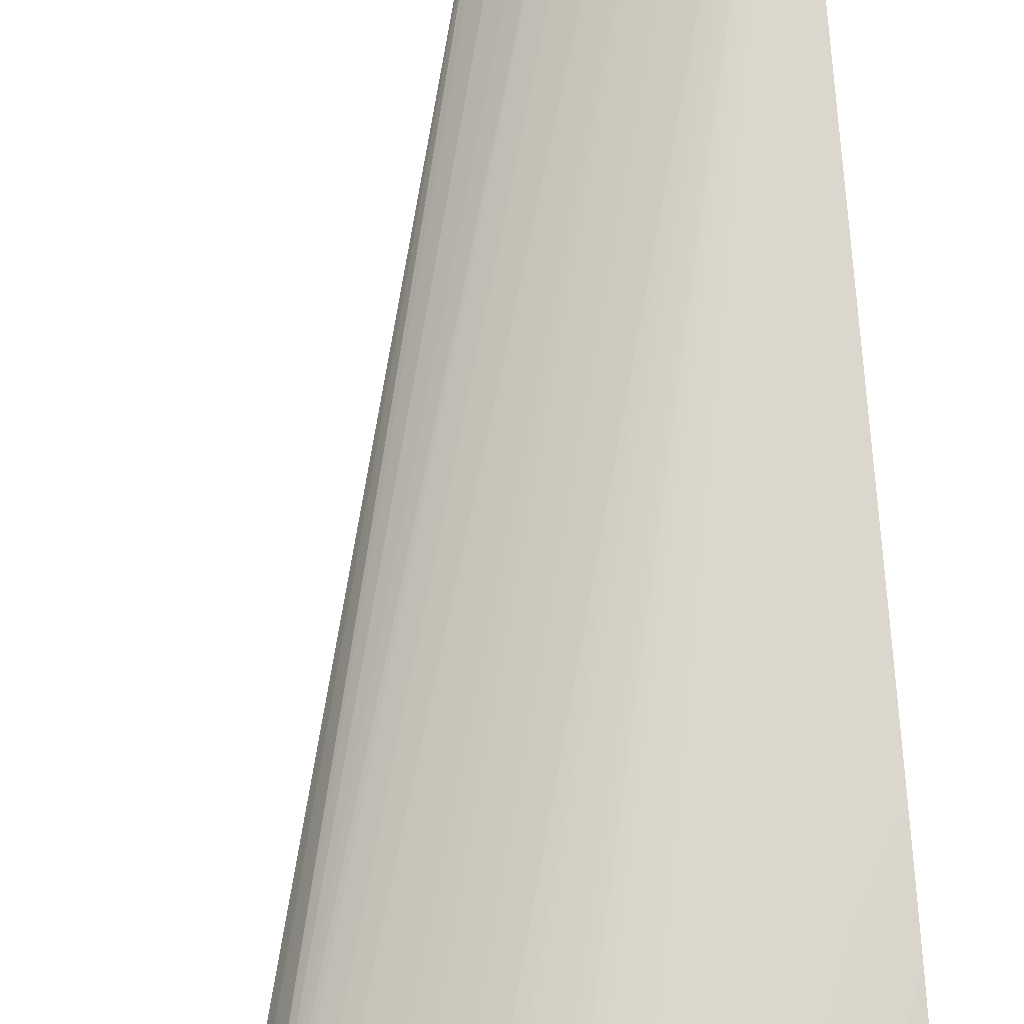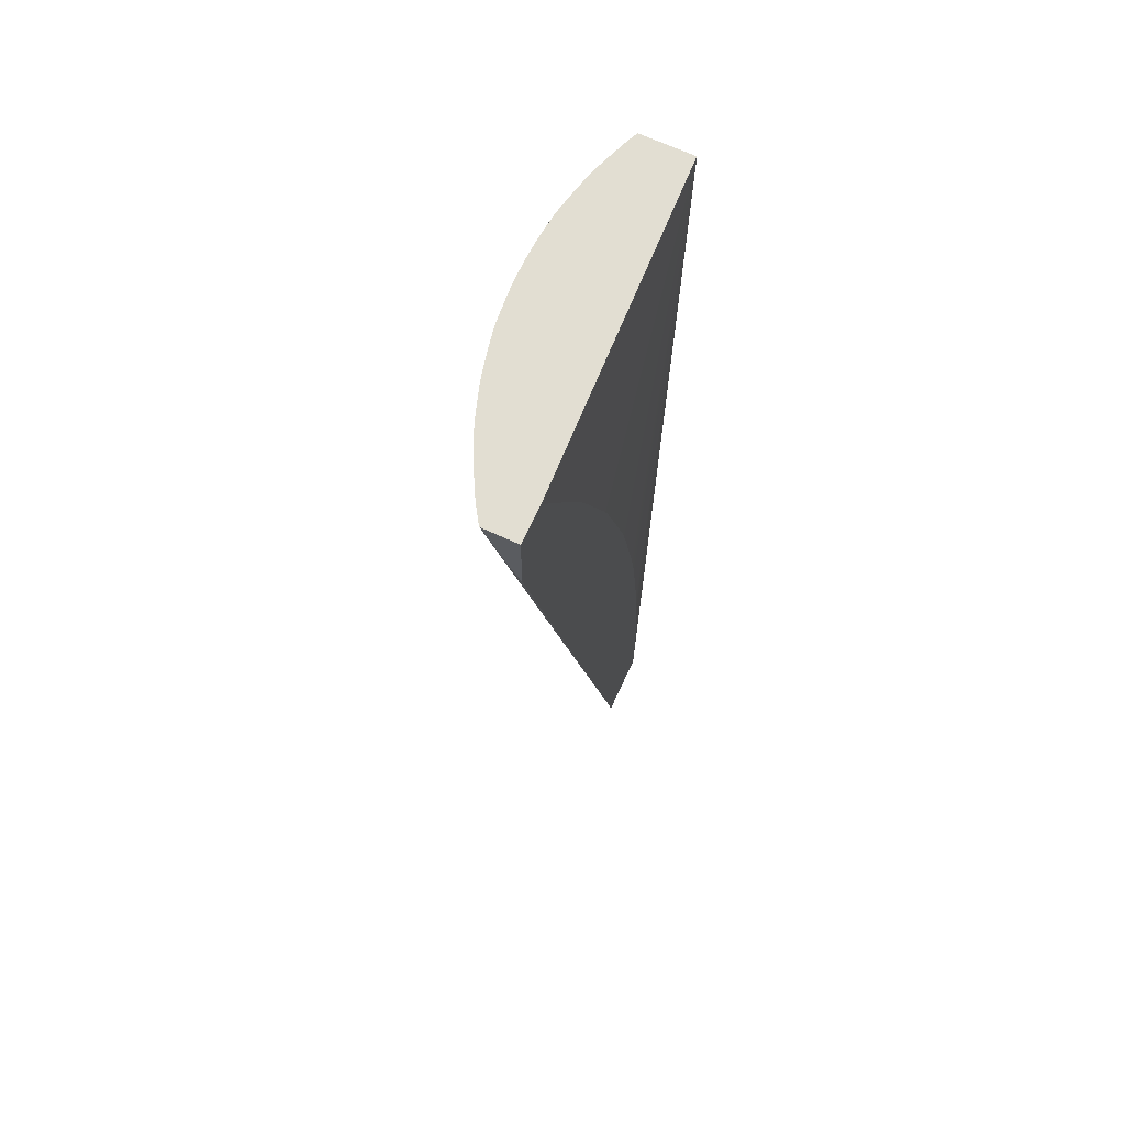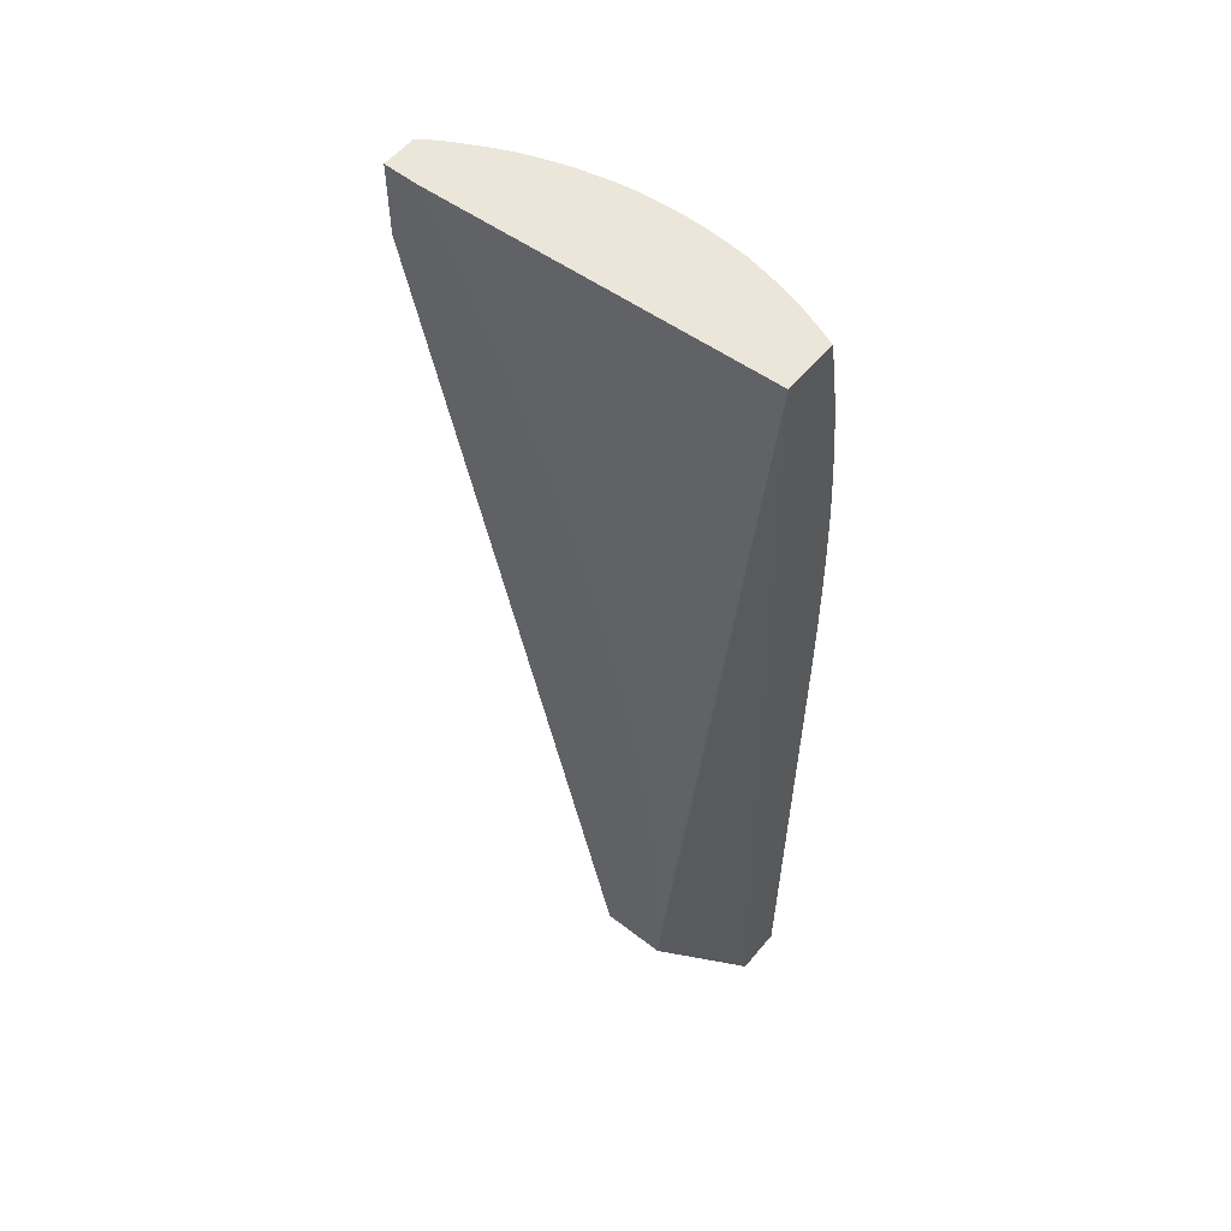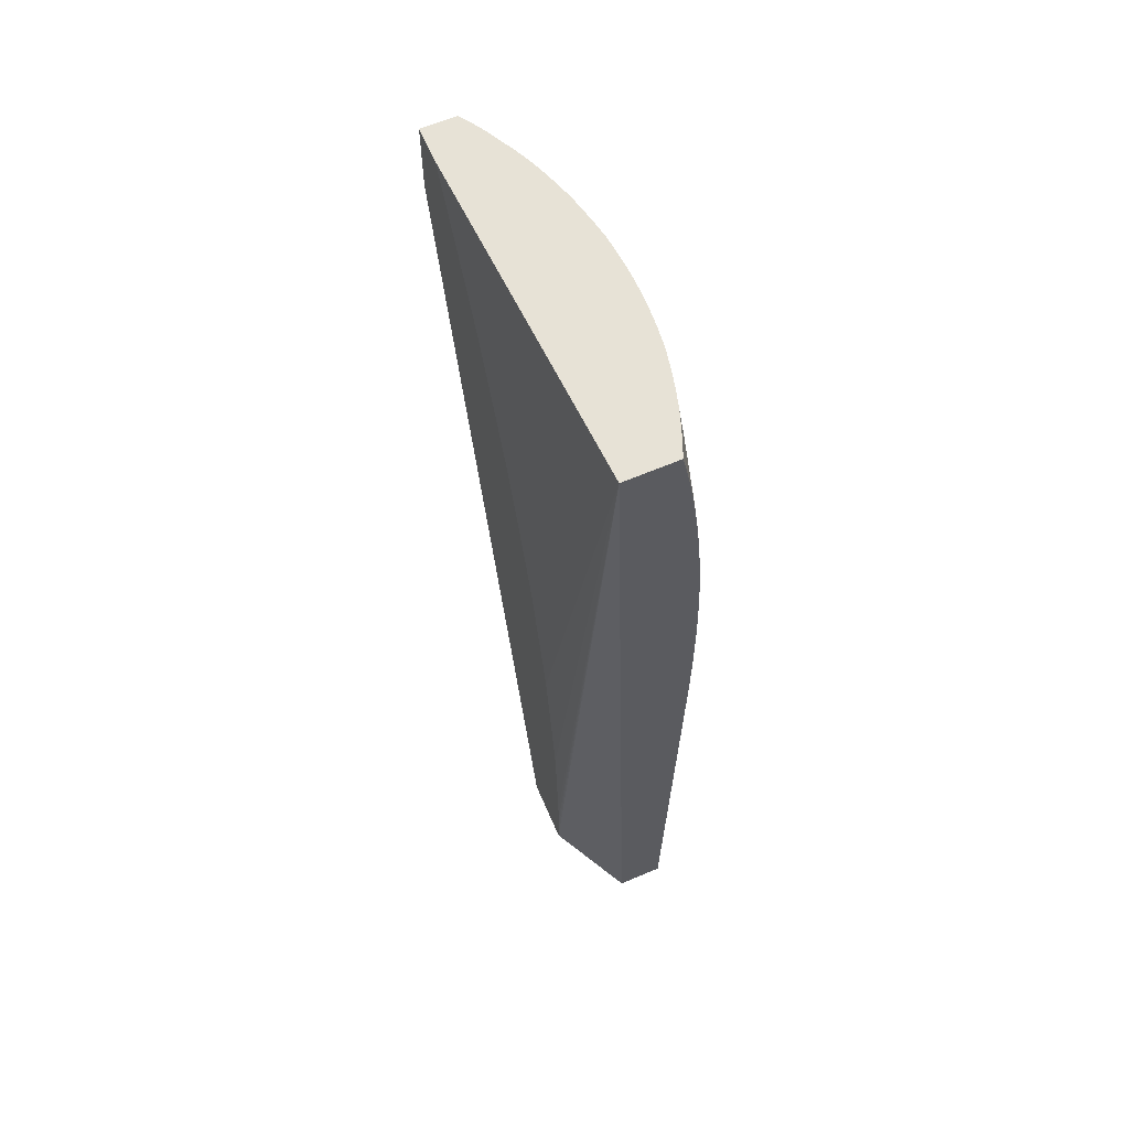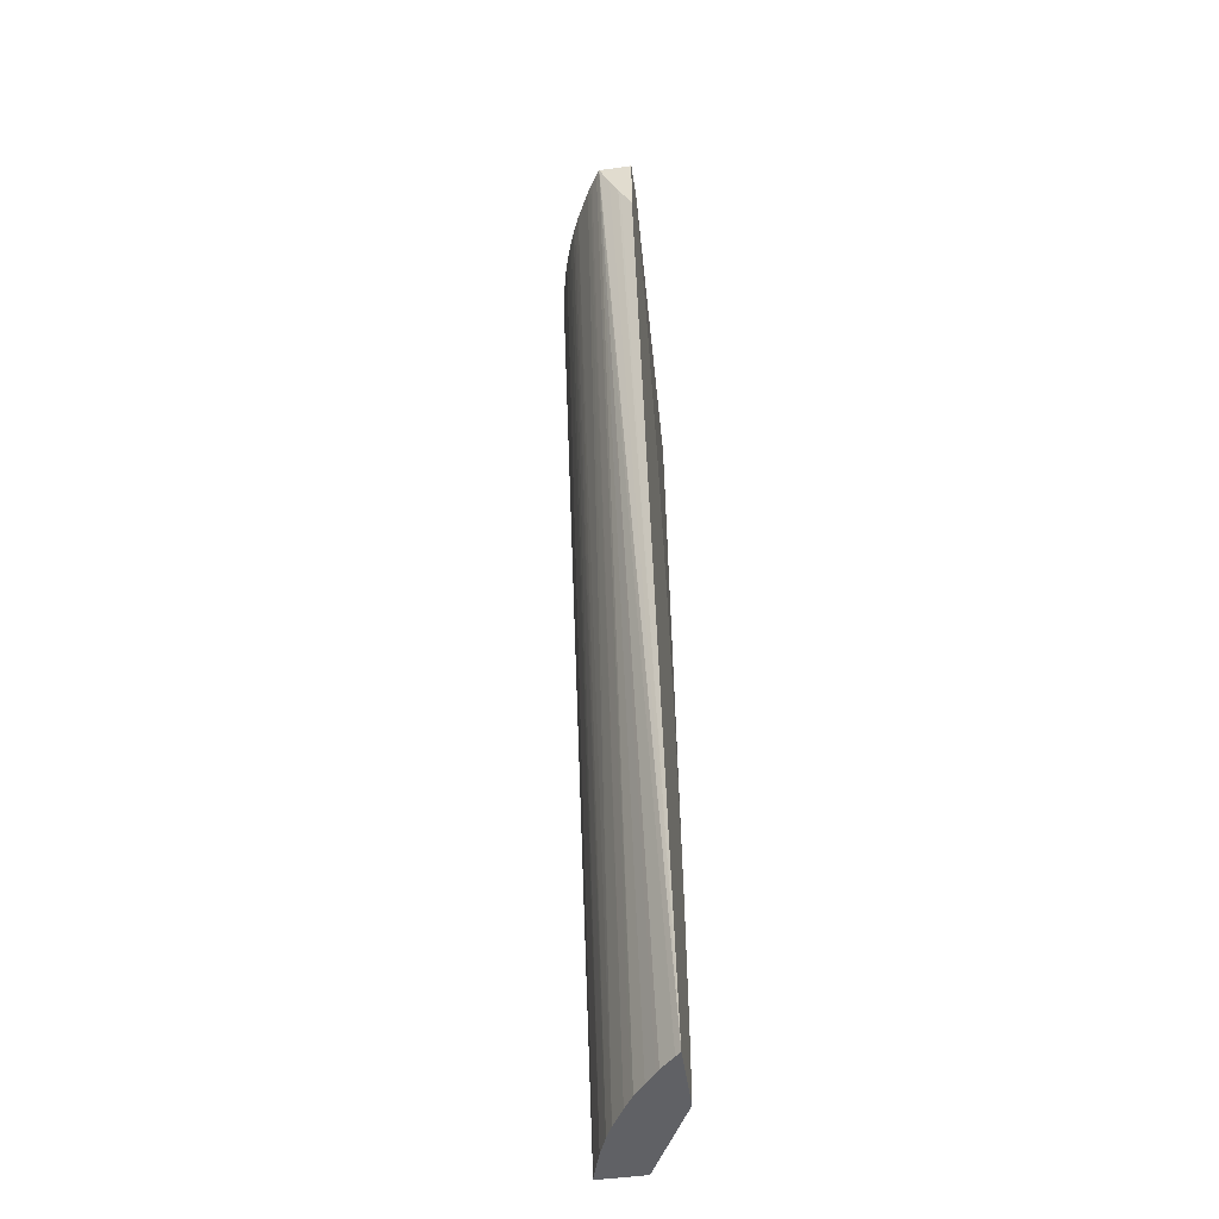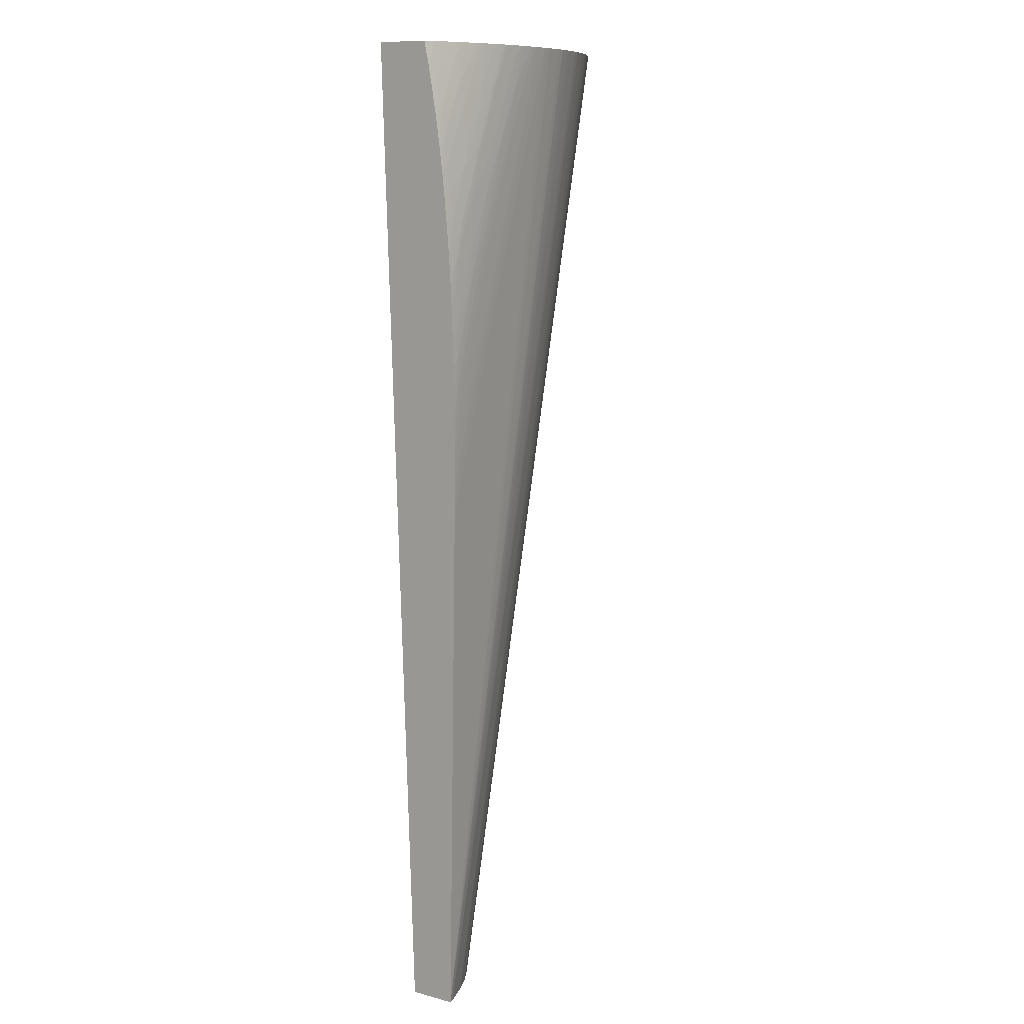
<metadata>
{"format":"obj","ext":"obj","renderer":"f3d","projection":"perspective","resolution":1024,"background":"white","views":[{"elev":73.3,"azim":176.0,"up":"+Z"},{"elev":67.8,"azim":114.8,"up":"+Y"},{"elev":56.1,"azim":-140.9,"up":"+Y"},{"elev":63.2,"azim":-113.3,"up":"+Y"},{"elev":-50.1,"azim":98.5,"up":"+Y"},{"elev":10.9,"azim":-57.2,"up":"+Y"}]}
</metadata>
<code>
v -1.333 1.402 0.158
v -1.279 1.402 0.1291
v -1.333 1.402 0.1879
v -1.333 2.04 0.1392
v -1.279 1.403 0.1291
v -1.236 1.402 0.1291
v -1.333 1.733 0.1936
v -1.333 1.402 0.1878
v -1.172 2.04 0.1859
v -1.185 2.04 0.1888
v -1.19 2.04 0.1899
v -1.197 2.04 0.1913
v -1.198 2.04 0.1915
v -1.199 2.04 0.1916
v -1.203 2.04 0.1921
v -1.207 2.04 0.1925
v -1.218 2.04 0.1935
v -1.225 2.033 0.1938
v -1.225 2.04 0.1939
v -1.333 2.04 0.173
v -1.12 2.04 0.1291
v -1.122 2.036 0.1291
v -1.129 2.023 0.1291
v -1.134 2.012 0.1291
v -1.152 1.977 0.1291
v -1.157 1.967 0.1291
v -1.164 1.954 0.1291
v -1.167 1.947 0.1291
v -1.169 1.942 0.1291
v -1.174 1.932 0.1291
v -1.185 1.904 0.1291
v -1.203 1.86 0.1291
v -1.204 1.856 0.1291
v -1.208 1.845 0.1291
v -1.209 1.842 0.1291
v -1.221 1.803 0.1291
v -1.23 1.777 0.1291
v -1.231 1.772 0.1291
v -1.234 1.762 0.1291
v -1.236 1.755 0.1291
v -1.238 1.747 0.1291
v -1.24 1.738 0.1291
v -1.243 1.725 0.1291
v -1.257 1.664 0.1291
v -1.259 1.652 0.1291
v -1.26 1.65 0.1291
v -1.262 1.636 0.1291
v -1.262 1.633 0.1291
v -1.272 1.564 0.1291
v -1.273 1.556 0.1291
v -1.274 1.546 0.1291
v -1.274 1.542 0.1291
v -1.275 1.529 0.1291
v -1.277 1.496 0.1291
v -1.279 1.461 0.1291
v -1.279 1.459 0.1291
v -1.28 1.444 0.1291
v -1.28 1.442 0.1291
v -1.28 1.425 0.1291
v -1.24 1.402 0.1326
v -1.097 1.991 0.1291
v -1.097 2.006 0.1367
v -1.097 2.009 0.1381
v -1.097 2.023 0.1441
v -1.097 2.039 0.1507
v -1.097 2.04 0.1511
v -1.329 1.755 0.1938
v -1.333 1.751 0.1939
v -1.329 1.402 0.1868
v -1.166 2.04 0.1841
v -1.236 2.04 0.1941
v -1.242 2.016 0.1941
v -1.329 1.772 0.194
v -1.333 2.039 0.1732
v -1.332 2.04 0.1734
v -1.097 2.04 0.1291
v -1.248 1.402 0.1416
v -1.1 2.04 0.1534
v -1.267 1.402 0.1573
v -1.258 1.402 0.1503
v -1.251 1.402 0.1439
v -1.333 1.768 0.194
v -1.312 1.402 0.1812
v -1.155 2.04 0.1806
v -1.242 2.04 0.194
v -1.242 2.033 0.1941
v -1.259 1.981 0.1941
v -1.329 1.79 0.194
v -1.333 2.029 0.1753
v -1.327 2.04 0.1759
v -1.106 2.04 0.1572
v -1.27 1.402 0.159
v -1.333 1.786 0.194
v -1.302 1.402 0.1774
v -1.142 2.04 0.1756
v -1.149 2.04 0.1784
v -1.253 2.04 0.1935
v -1.259 2.016 0.1938
v -1.259 1.999 0.1941
v -1.329 1.807 0.194
v -1.312 1.859 0.194
v -1.333 2.026 0.1758
v -1.322 2.04 0.1778
v -1.329 2.032 0.1764
v -1.108 2.04 0.1584
v -1.277 1.402 0.1636
v -1.329 1.825 0.194
v -1.333 1.803 0.194
v -1.299 1.402 0.176
v -1.138 2.04 0.174
v -1.26 2.04 0.1929
v -1.259 2.033 0.1932
v -1.277 1.981 0.1938
v -1.277 1.964 0.194
v -1.312 1.877 0.194
v -1.294 1.912 0.1941
v -1.333 2.016 0.1776
v -1.329 2.016 0.1793
v -1.312 2.04 0.1815
v -1.113 2.04 0.1612
v -1.29 1.402 0.1716
v -1.329 1.842 0.1938
v -1.333 1.82 0.1938
v -1.293 1.402 0.1728
v -1.13 2.04 0.1705
v -1.133 2.04 0.1719
v -1.267 2.04 0.1921
v -1.272 2.033 0.192
v -1.277 1.999 0.1931
v -1.294 1.946 0.1936
v -1.312 1.894 0.1938
v -1.294 1.929 0.194
v -1.333 2.011 0.1785
v -1.333 1.999 0.1805
v -1.329 1.999 0.1821
v -1.312 2.033 0.1826
v -1.305 2.04 0.1836
v -1.333 1.838 0.1935
v -1.329 1.859 0.1934
v -1.27 2.04 0.1917
v -1.286 2.009 0.1915
v -1.289 1.999 0.1919
v -1.294 1.964 0.1929
v -1.308 1.946 0.1922
v -1.312 1.912 0.1933
v -1.333 1.995 0.1811
v -1.312 2.016 0.1851
v -1.333 1.977 0.1837
v -1.329 1.981 0.1845
v -1.294 2.04 0.1867
v -1.333 1.855 0.1931
v -1.327 1.894 0.1923
v -1.333 1.859 0.1929
v -1.274 2.04 0.1911
v -1.293 2.015 0.1896
v -1.297 1.999 0.1903
v -1.303 1.973 0.1914
v -1.305 1.964 0.1918
v -1.28 2.033 0.1904
v -1.322 1.924 0.1916
v -1.324 1.912 0.192
v -1.312 1.999 0.1871
v -1.294 2.033 0.1874
v -1.333 1.96 0.1858
v -1.329 1.964 0.1865
v -1.287 2.04 0.1883
v -1.333 1.877 0.1922
v -1.333 1.874 0.1924
v -1.279 2.04 0.1902
v -1.31 1.98 0.1894
v -1.314 1.964 0.1901
v -1.328 1.929 0.19
v -1.332 1.912 0.1904
v -1.333 1.907 0.1905
v -1.333 1.898 0.1912
v -1.333 1.889 0.1917
v -1.329 1.946 0.1882
v -1.333 1.942 0.1876
v -1.333 1.924 0.1892
v -1.333 1.911 0.1903
f 1 2 6
f 1 6 60
f 1 60 77
f 1 77 81
f 1 81 80
f 1 80 79
f 1 79 92
f 1 92 106
f 1 106 121
f 1 121 124
f 1 124 109
f 1 109 94
f 1 94 83
f 1 83 69
f 1 69 8
f 1 8 3
f 1 3 7
f 1 7 68
f 1 68 82
f 1 82 93
f 1 93 108
f 1 108 123
f 1 123 138
f 1 138 151
f 1 151 153
f 1 153 168
f 1 168 167
f 1 167 176
f 1 176 175
f 1 175 174
f 1 174 180
f 1 180 179
f 1 179 178
f 1 178 164
f 1 164 148
f 1 148 146
f 1 146 134
f 1 134 133
f 1 133 117
f 1 117 102
f 1 102 89
f 1 89 74
f 1 74 20
f 1 20 4
f 1 4 2
f 2 4 5
f 2 5 59
f 2 59 58
f 2 58 57
f 2 57 56
f 2 56 55
f 2 55 54
f 2 54 53
f 2 53 52
f 2 52 51
f 2 51 50
f 2 50 49
f 2 49 48
f 2 48 47
f 2 47 46
f 2 46 45
f 2 45 44
f 2 44 43
f 2 43 42
f 2 42 41
f 2 41 40
f 2 40 39
f 2 39 38
f 2 38 37
f 2 37 36
f 2 36 35
f 2 35 34
f 2 34 33
f 2 33 32
f 2 32 31
f 2 31 30
f 2 30 29
f 2 29 28
f 2 28 27
f 2 27 26
f 2 26 25
f 2 25 24
f 2 24 23
f 2 23 22
f 2 22 21
f 2 21 76
f 2 76 61
f 2 61 6
f 3 8 9
f 3 9 10
f 3 10 11
f 3 11 12
f 3 12 13
f 3 13 14
f 3 14 15
f 3 15 16
f 3 16 17
f 3 17 18
f 3 18 19
f 3 19 7
f 4 20 75
f 4 75 90
f 4 90 103
f 4 103 119
f 4 119 137
f 4 137 150
f 4 150 166
f 4 166 169
f 4 169 154
f 4 154 140
f 4 140 127
f 4 127 111
f 4 111 97
f 4 97 85
f 4 85 71
f 4 71 19
f 4 19 17
f 4 17 16
f 4 16 15
f 4 15 14
f 4 14 13
f 4 13 12
f 4 12 11
f 4 11 10
f 4 10 9
f 4 9 70
f 4 70 84
f 4 84 96
f 4 96 95
f 4 95 110
f 4 110 126
f 4 126 125
f 4 125 120
f 4 120 105
f 4 105 91
f 4 91 78
f 4 78 66
f 4 66 76
f 4 76 21
f 4 21 22
f 4 22 23
f 4 23 24
f 4 24 25
f 4 25 26
f 4 26 27
f 4 27 28
f 4 28 29
f 4 29 30
f 4 30 31
f 4 31 32
f 4 32 33
f 4 33 34
f 4 34 35
f 4 35 36
f 4 36 37
f 4 37 38
f 4 38 39
f 4 39 40
f 4 40 41
f 4 41 42
f 4 42 43
f 4 43 44
f 4 44 45
f 4 45 46
f 4 46 47
f 4 47 48
f 4 48 49
f 4 49 50
f 4 50 51
f 4 51 52
f 4 52 53
f 4 53 54
f 4 54 55
f 4 55 56
f 4 56 57
f 4 57 58
f 4 58 59
f 4 59 5
f 6 61 62
f 6 62 63
f 6 63 64
f 6 64 65
f 6 65 66
f 6 66 60
f 7 67 68
f 7 19 67
f 8 69 9
f 9 69 70
f 17 19 18
f 19 71 72
f 19 72 73
f 19 73 67
f 20 74 75
f 60 66 77
f 61 76 66
f 61 66 65
f 61 65 64
f 61 64 63
f 61 63 62
f 66 78 79
f 66 79 80
f 66 80 81
f 66 81 77
f 67 73 68
f 68 73 82
f 69 83 70
f 70 83 84
f 71 85 86
f 71 86 87
f 71 87 88
f 71 88 72
f 72 88 73
f 73 88 82
f 74 89 75
f 75 89 90
f 78 91 92
f 78 92 79
f 82 88 93
f 83 94 95
f 83 95 96
f 83 96 84
f 85 97 98
f 85 98 86
f 86 98 99
f 86 99 101
f 86 101 88
f 86 88 87
f 88 100 93
f 88 101 100
f 89 102 90
f 90 102 104
f 90 104 103
f 91 105 106
f 91 106 92
f 93 100 107
f 93 107 108
f 94 109 95
f 95 109 110
f 97 111 112
f 97 112 98
f 98 113 114
f 98 114 99
f 98 112 113
f 99 114 115
f 99 115 116
f 99 116 101
f 100 101 107
f 101 116 107
f 102 117 118
f 102 118 104
f 103 104 118
f 103 118 119
f 105 120 121
f 105 121 106
f 107 116 115
f 107 115 122
f 107 122 123
f 107 123 108
f 109 124 125
f 109 125 126
f 109 126 110
f 111 127 112
f 112 127 128
f 112 128 129
f 112 129 113
f 113 129 130
f 113 130 131
f 113 131 132
f 113 132 114
f 114 132 115
f 115 132 131
f 115 131 122
f 117 133 118
f 118 133 134
f 118 134 135
f 118 135 136
f 118 136 119
f 119 136 137
f 120 125 121
f 121 125 124
f 122 138 123
f 122 131 139
f 122 139 138
f 127 140 128
f 128 140 141
f 128 141 142
f 128 142 129
f 129 142 143
f 129 143 130
f 130 144 145
f 130 145 131
f 130 143 144
f 131 145 139
f 134 146 135
f 135 147 136
f 135 146 148
f 135 148 149
f 135 149 147
f 136 147 137
f 137 147 150
f 138 139 151
f 139 152 153
f 139 153 151
f 139 145 152
f 140 154 141
f 141 155 156
f 141 156 157
f 141 157 158
f 141 158 142
f 141 154 159
f 141 159 155
f 142 158 144
f 142 144 143
f 144 160 161
f 144 161 145
f 144 158 160
f 145 161 152
f 147 149 162
f 147 162 163
f 147 163 150
f 148 164 149
f 149 164 165
f 149 165 162
f 150 163 166
f 152 167 168
f 152 168 153
f 152 161 167
f 154 169 159
f 155 162 170
f 155 170 156
f 155 159 169
f 155 169 166
f 155 166 163
f 155 163 162
f 156 170 171
f 156 171 157
f 157 171 158
f 158 171 160
f 160 172 173
f 160 173 174
f 160 174 175
f 160 175 176
f 160 176 161
f 160 171 172
f 161 176 167
f 162 165 177
f 162 177 170
f 164 178 165
f 165 178 177
f 170 177 171
f 171 177 172
f 172 177 179
f 172 179 180
f 172 180 173
f 173 180 174
f 177 178 179

</code>
